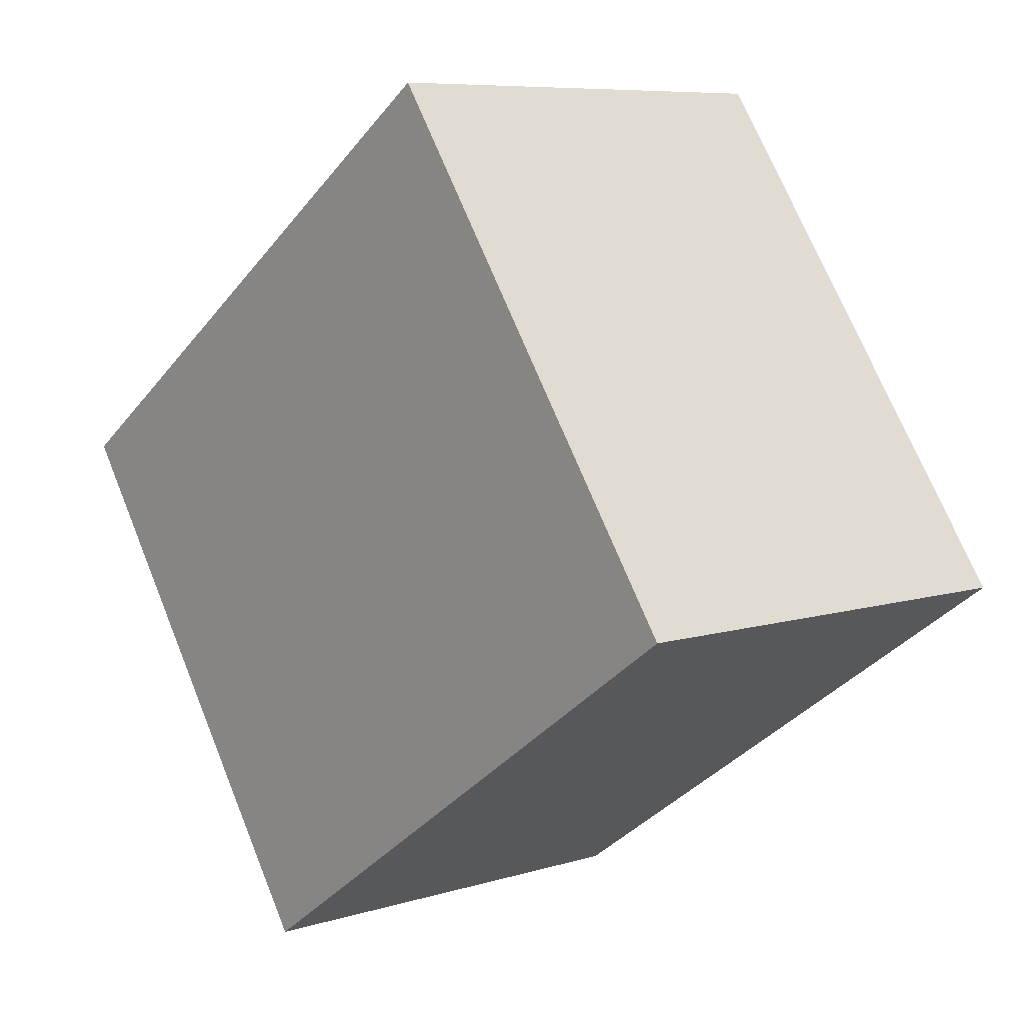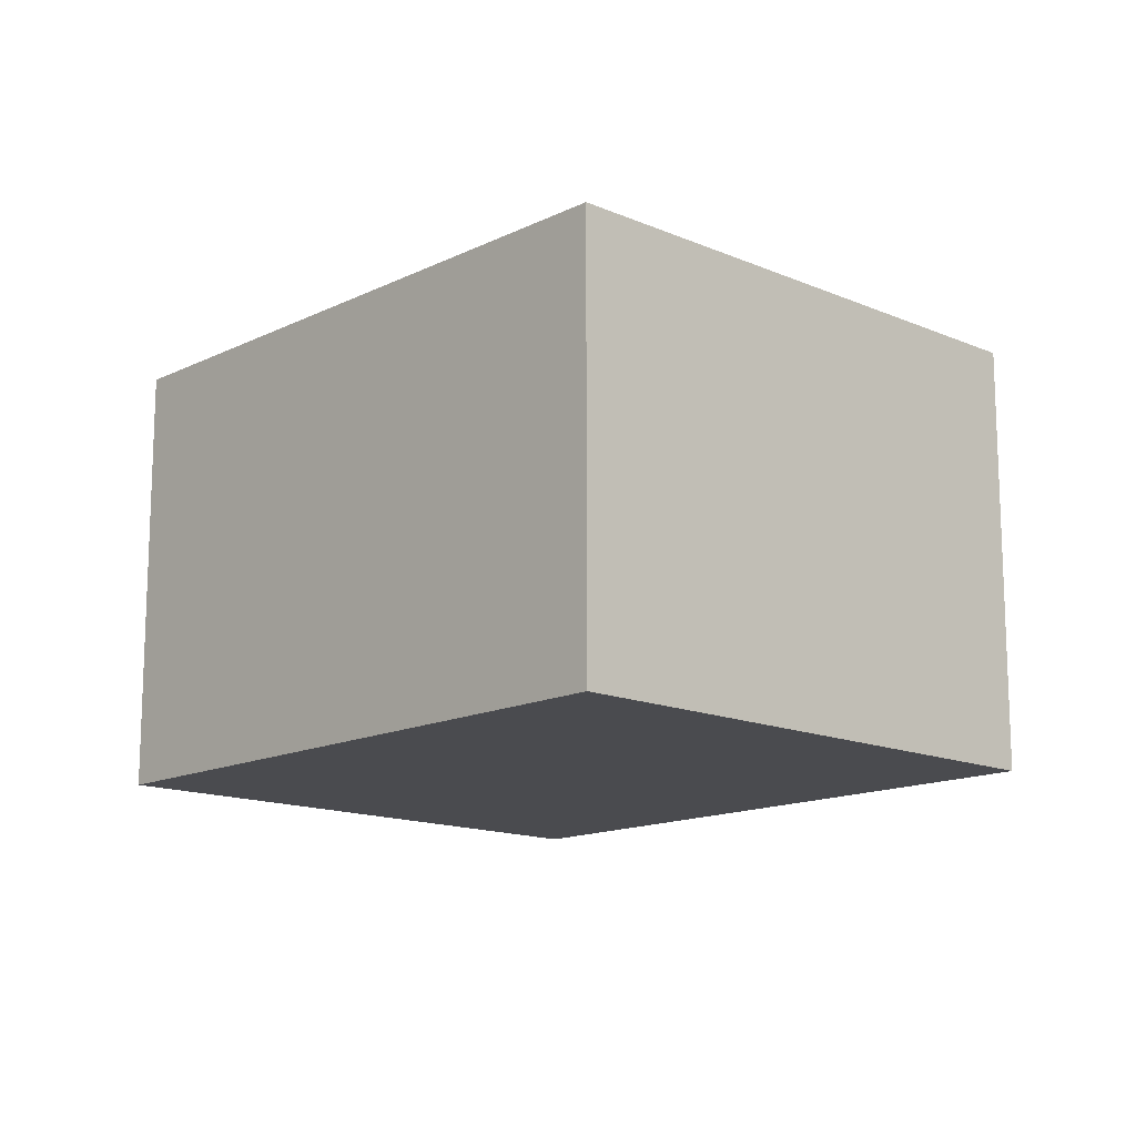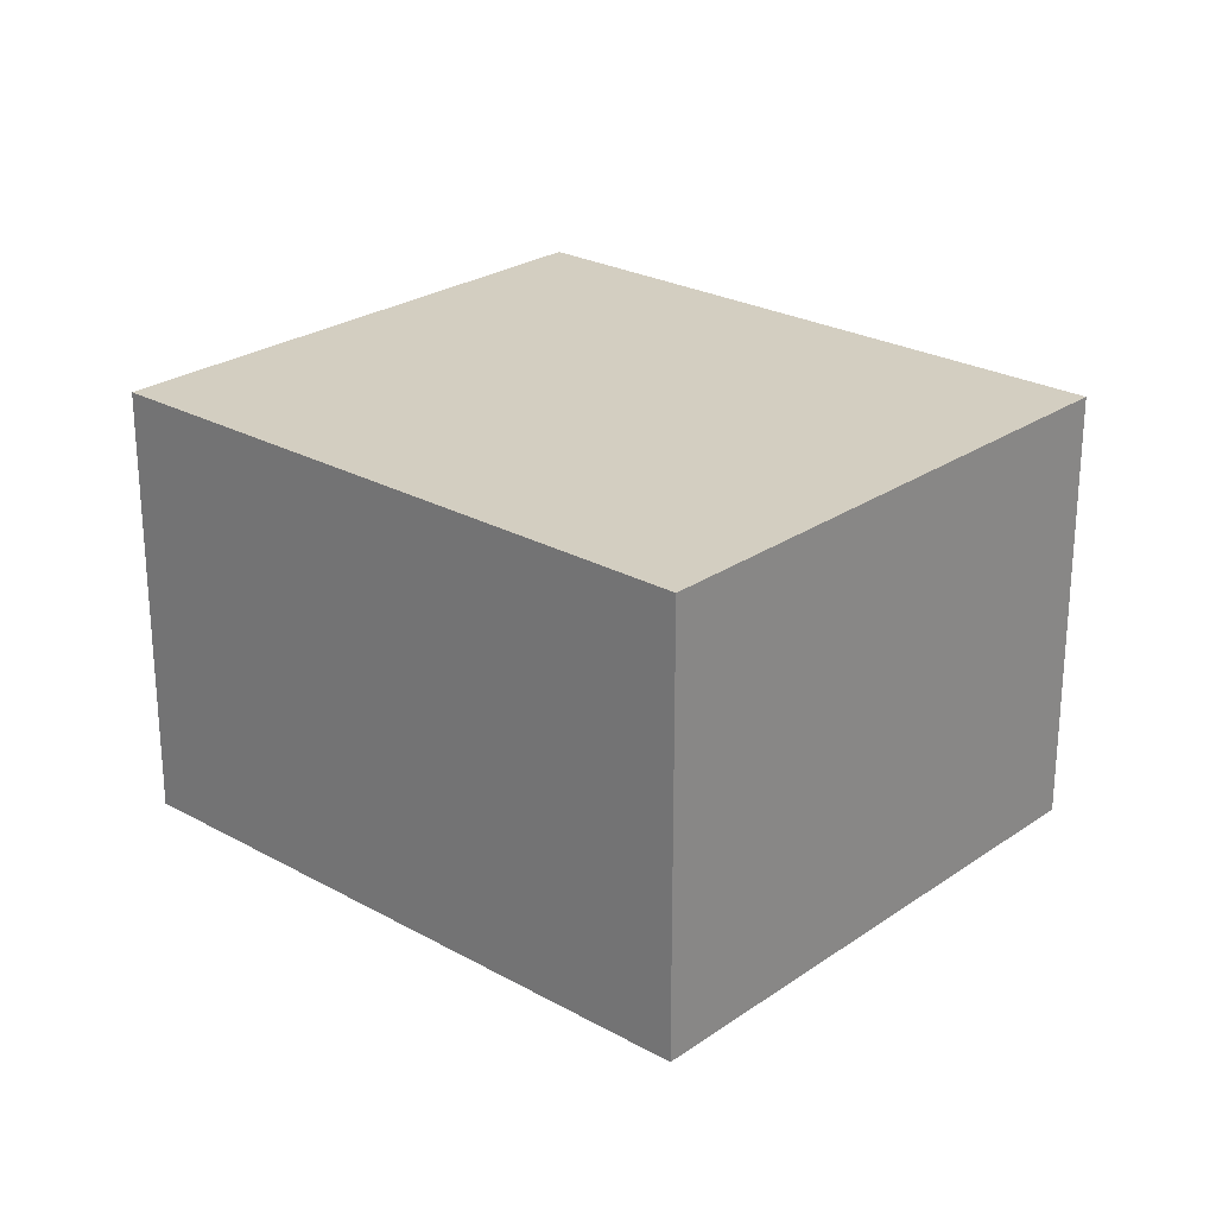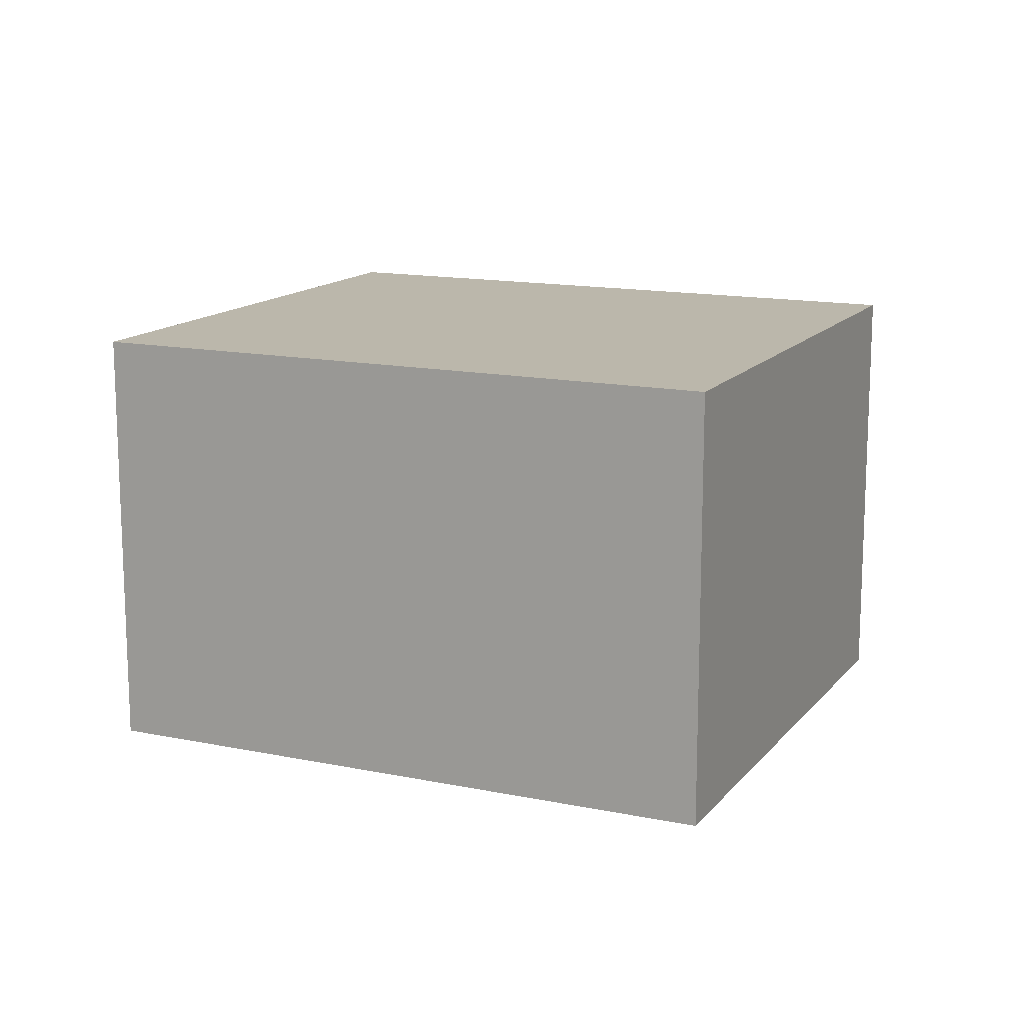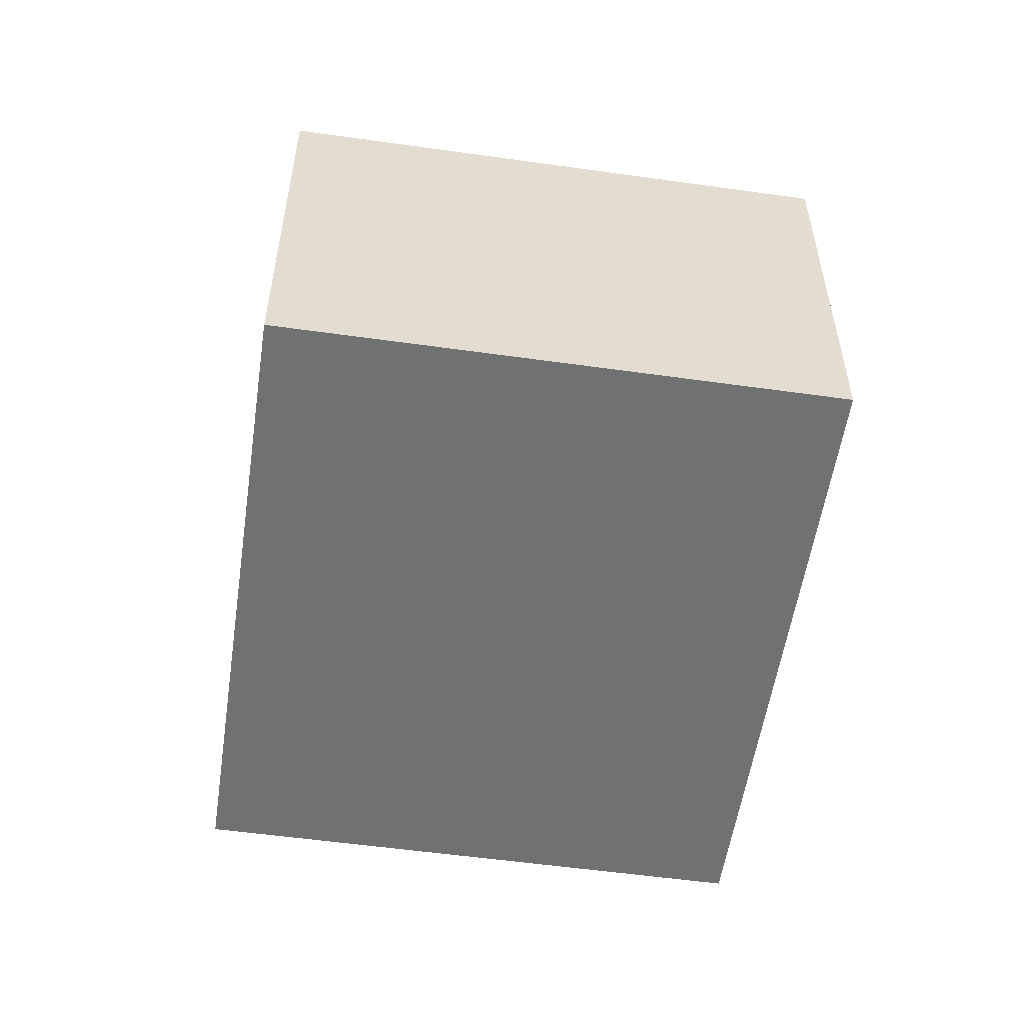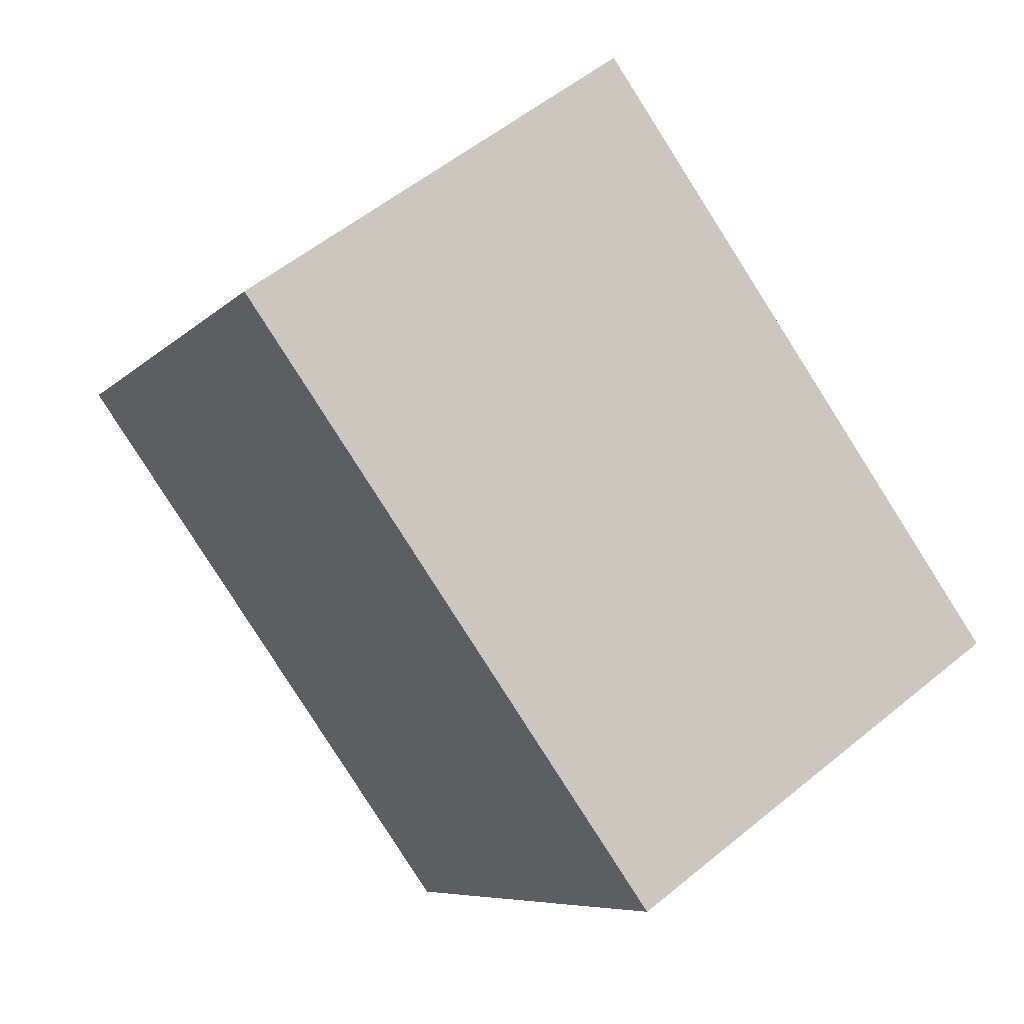
<metadata>
{"format":"obj","ext":"obj","renderer":"f3d","projection":"perspective","resolution":1024,"background":"white","views":[{"elev":7.7,"azim":49.1,"up":"+Z"},{"elev":-14.3,"azim":11.8,"up":"+Y"},{"elev":25.1,"azim":7.0,"up":"+Y"},{"elev":14.2,"azim":169.6,"up":"+Y"},{"elev":-55.2,"azim":46.6,"up":"+Y"},{"elev":55.2,"azim":-130.9,"up":"+Z"}]}
</metadata>
<code>
v  2.52 2.019 1.762
v  1.542 2.019 -2.205
v  0 2.019 1.236e-16
v  4.062 2.019 -0.442
v  1.542 1.35e-16 -2.205
v  0 0 0
v  2.52 -1.079e-16 1.762
v  4.062 2.706e-17 -0.442
g defaultobject
f 1 2 3
f 2 1 4
f 5 3 2
f 3 5 6
f 6 1 3
f 1 6 7
f 7 4 1
f 4 7 8
f 8 2 4
f 2 8 5
f 8 6 5
f 6 8 7

</code>
